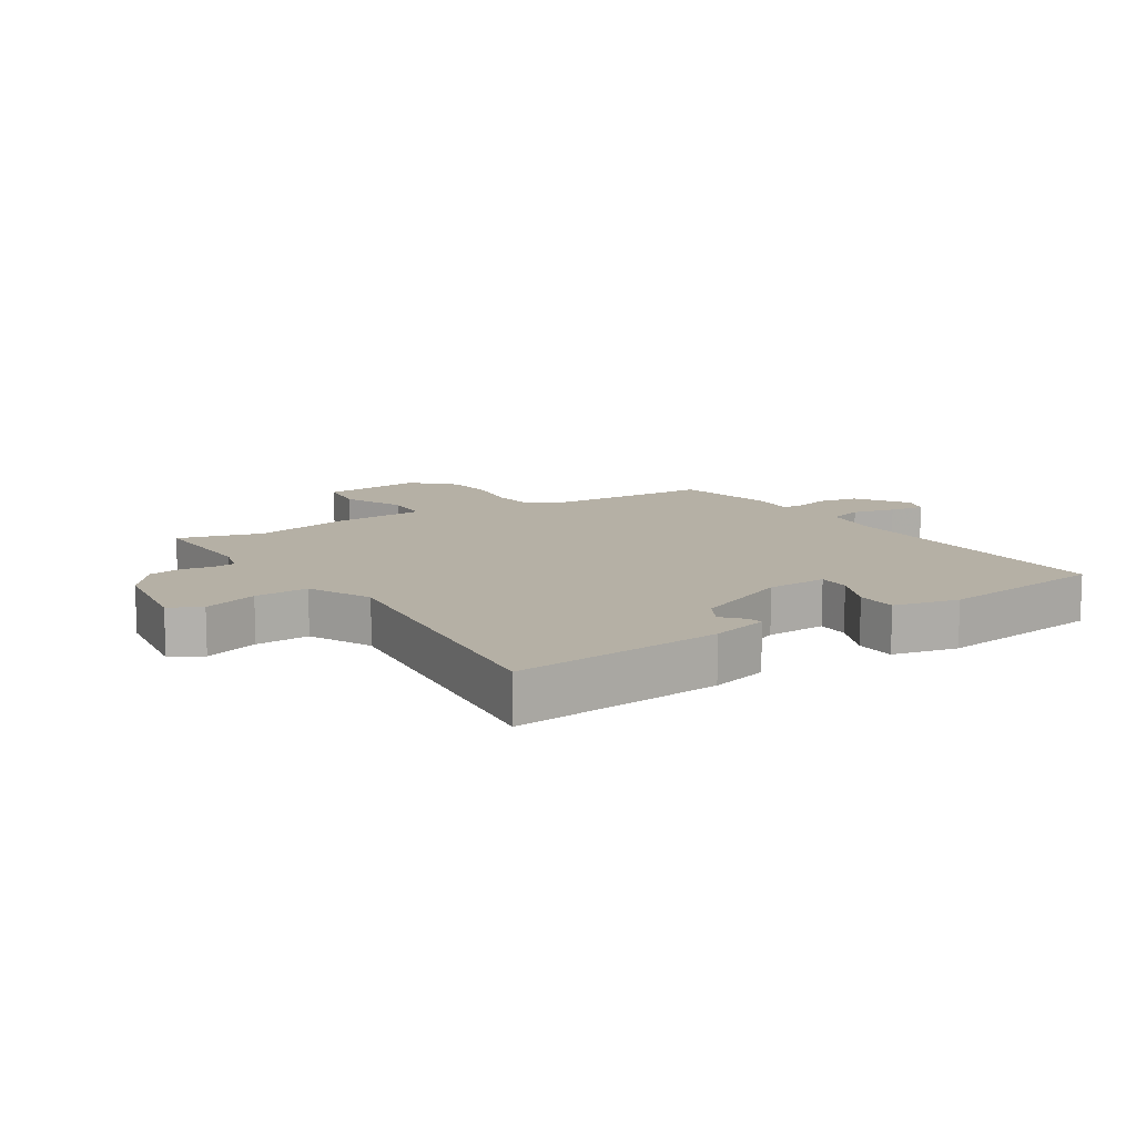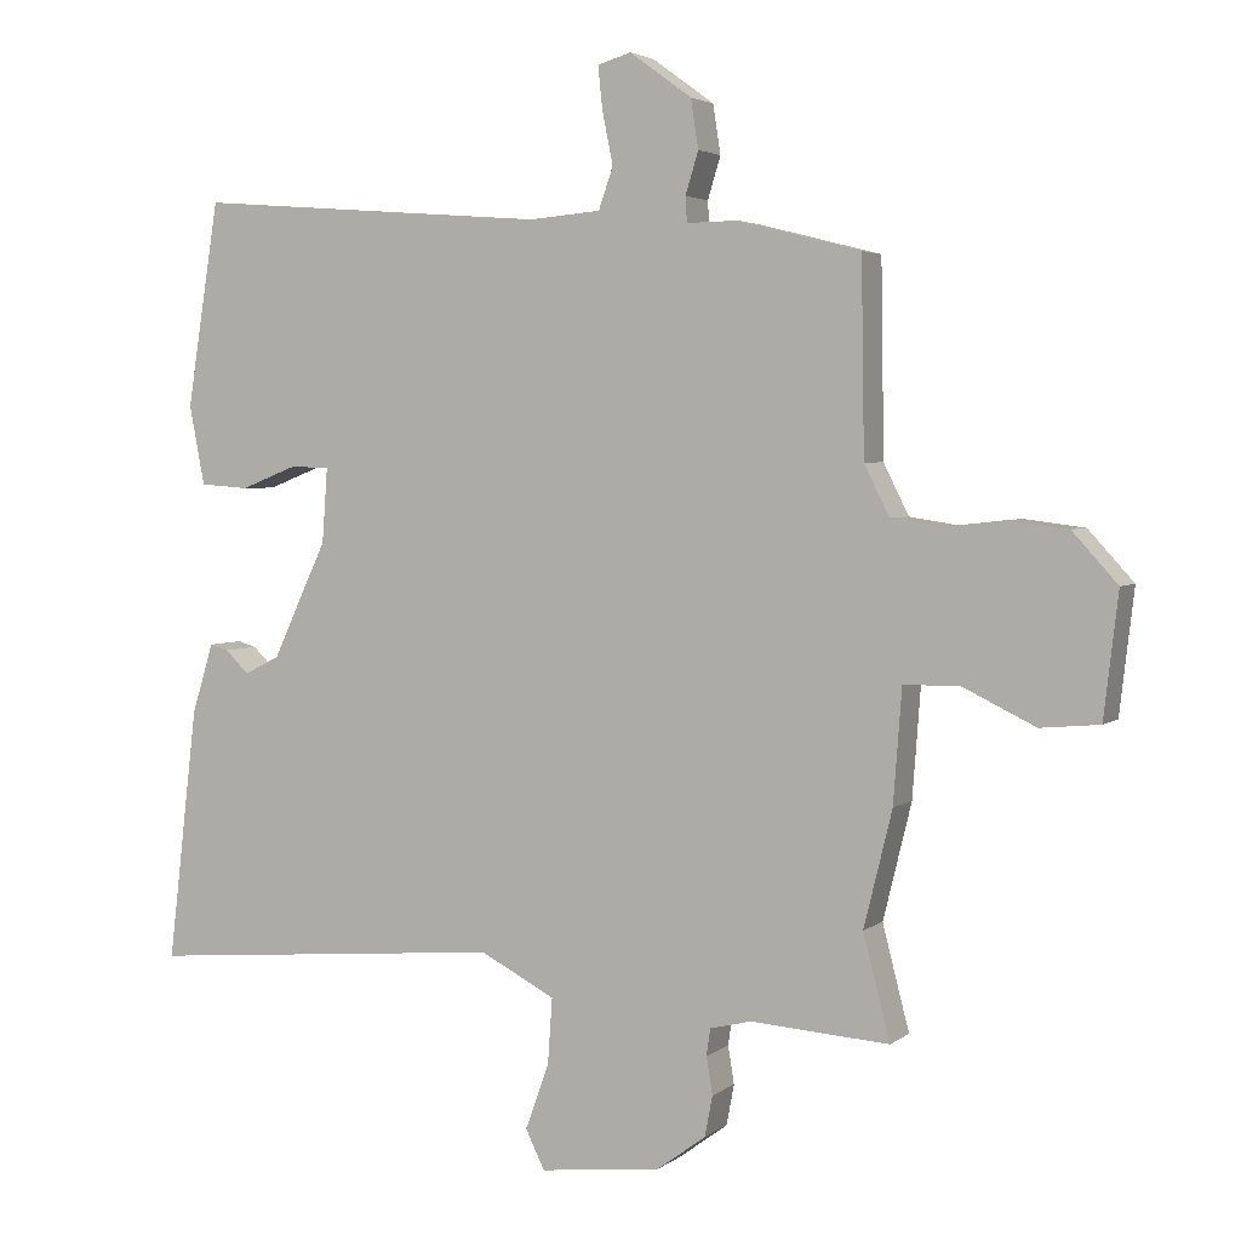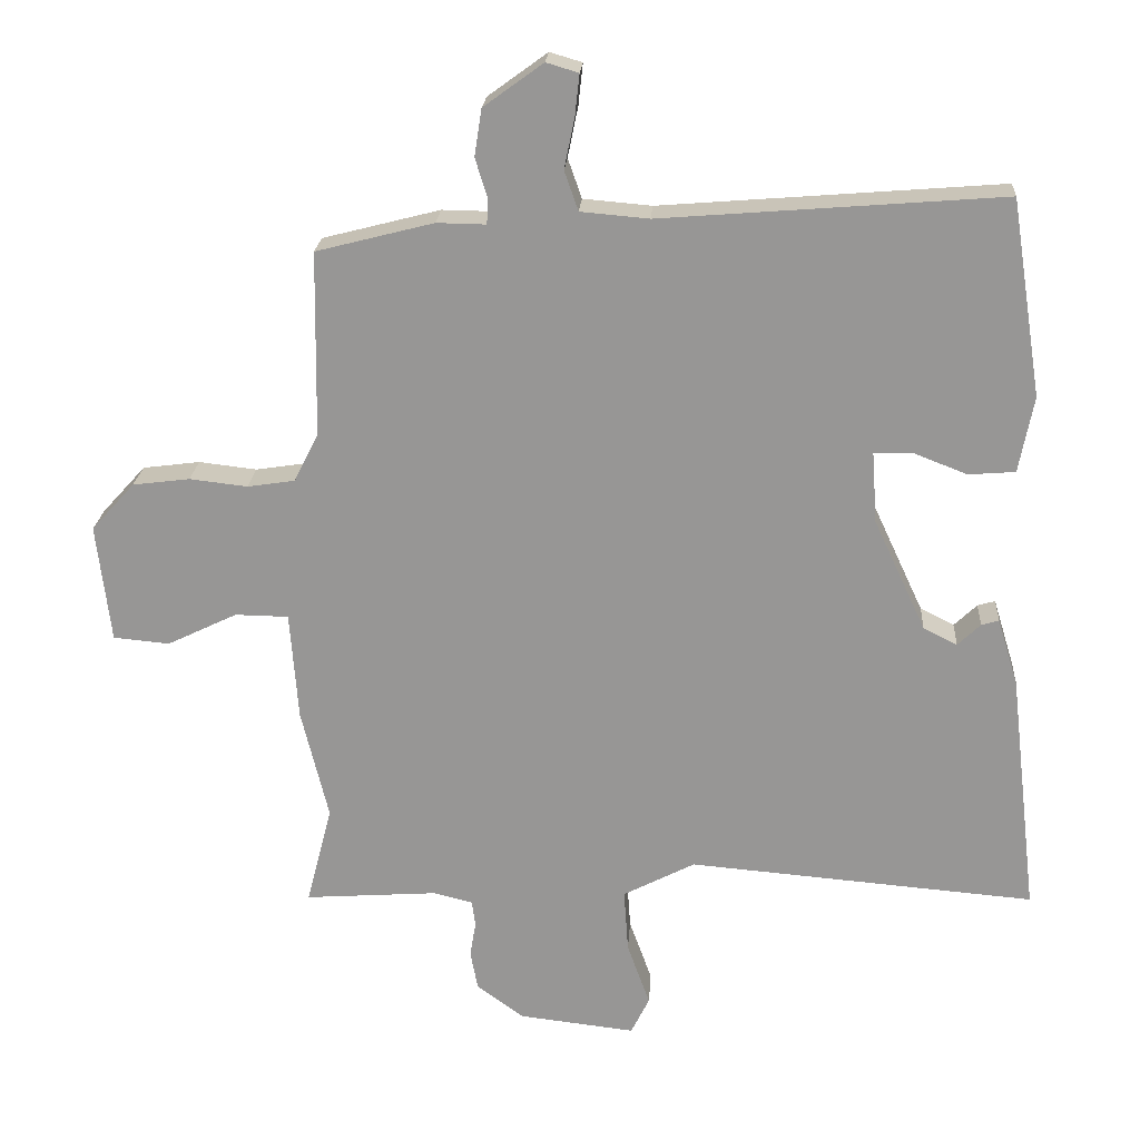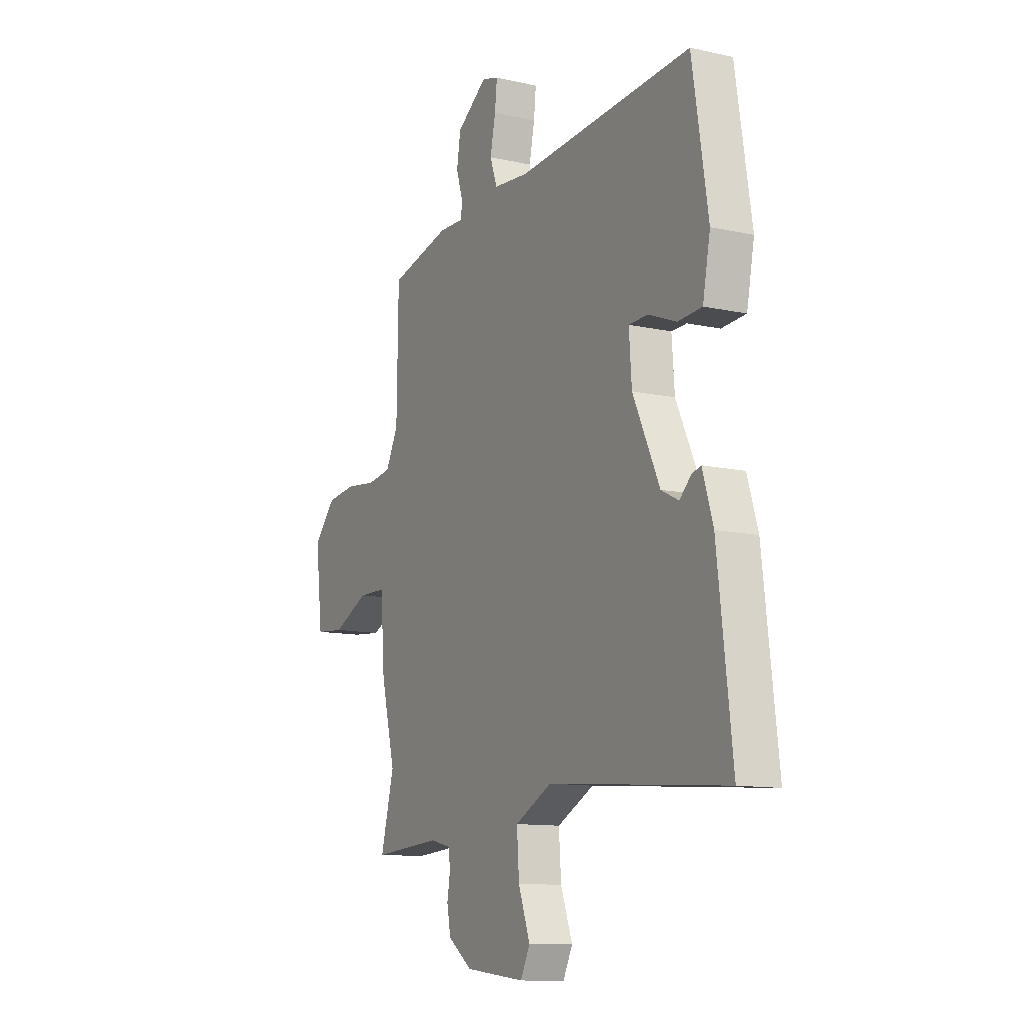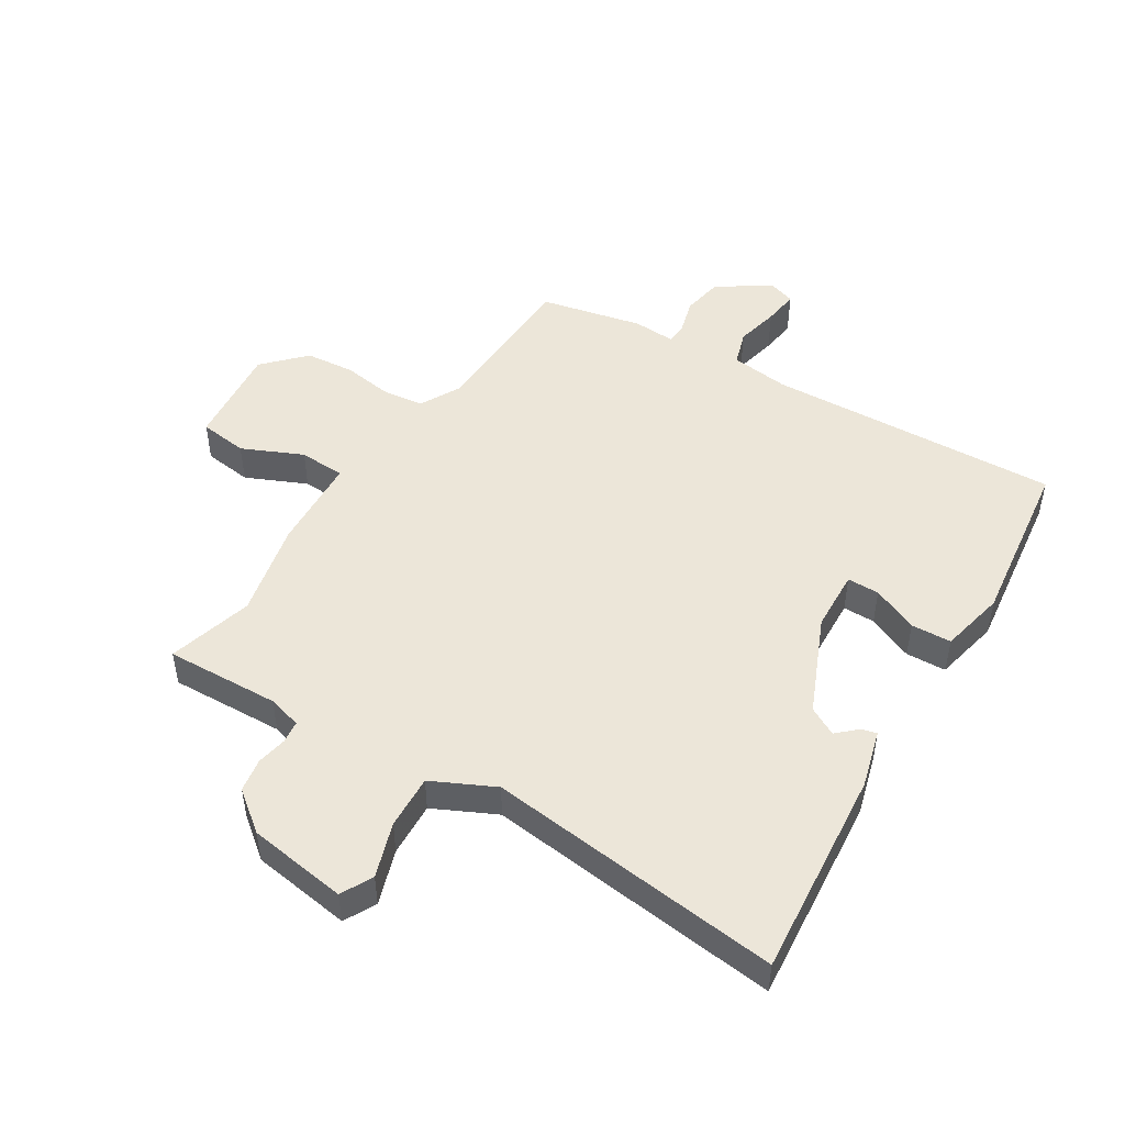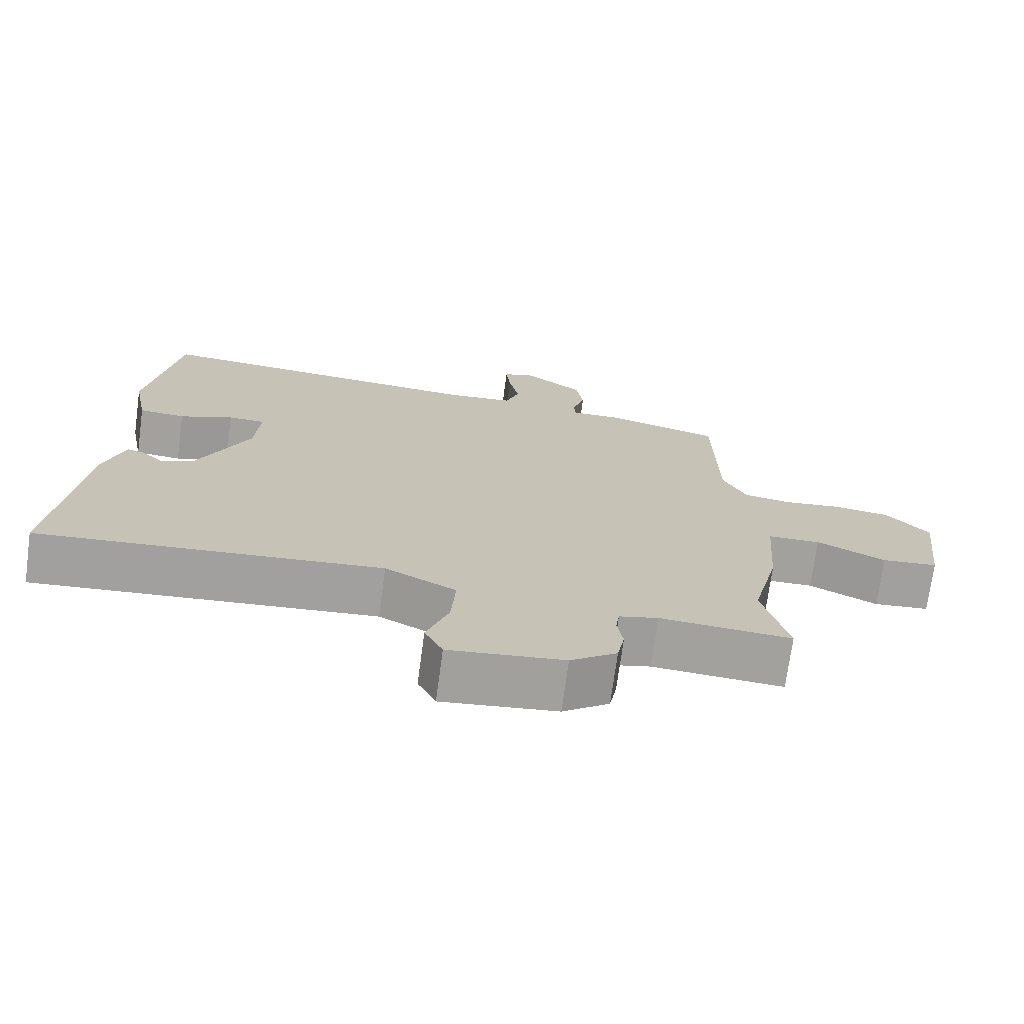
<metadata>
{"format":"obj","ext":"obj","renderer":"f3d","projection":"perspective","resolution":1024,"background":"white","views":[{"elev":11.7,"azim":-120.8,"up":"+Y"},{"elev":3.4,"azim":24.7,"up":"+Z"},{"elev":21.5,"azim":-176.2,"up":"+Z"},{"elev":-11.4,"azim":-118.5,"up":"+Z"},{"elev":49.5,"azim":-146.5,"up":"+Y"},{"elev":-72.1,"azim":-7.7,"up":"+Z"}]}
</metadata>
<code>
v 0.474 0.07 -0.4
v 0.509 0.07 -0.536
v 0.328 0.07 -0.523
v 0.274 0.07 -0.536
v 0.269 0.07 -0.571
v 0.277 0.07 -0.62
v 0.267 0.07 -0.673
v 0.203 0.07 -0.72
v 0.044 0.07 -0.738
v 0.019 0.07 -0.687
v 0.05 0.07 -0.601
v 0.056 0.07 -0.515
v -0.042 0.07 -0.464
v -0.515 0.07 -0.503
v -0.476 0.07 -0.171
v -0.448 0.07 -0.08
v -0.424 0.07 -0.087
v -0.393 0.07 -0.117
v -0.347 0.07 -0.094
v -0.276 0.07 0.058
v -0.269 0.07 0.155
v -0.32 0.07 0.157
v -0.394 0.07 0.128
v -0.458 0.07 0.133
v -0.478 0.07 0.237
v -0.436 0.07 0.504
v 0.029 0.07 0.467
v 0.122 0.07 0.475
v 0.141 0.07 0.529
v 0.127 0.07 0.598
v 0.121 0.07 0.654
v 0.165 0.07 0.667
v 0.246 0.07 0.608
v 0.256 0.07 0.544
v 0.239 0.07 0.489
v 0.241 0.07 0.456
v 0.308 0.07 0.457
v 0.468 0.07 0.416
v 0.472 0.07 0.164
v 0.505 0.07 0.098
v 0.57 0.07 0.088
v 0.649 0.07 0.097
v 0.727 0.07 0.087
v 0.786 0.07 0.022
v 0.767 0.07 -0.139
v 0.69 0.07 -0.146
v 0.595 0.07 -0.1
v 0.522 0.07 -0.101
v 0.511 0.07 -0.249
v 0.474 0 -0.4
v 0.509 0 -0.536
v 0.328 0 -0.523
v 0.274 0 -0.536
v 0.269 0 -0.571
v 0.277 0 -0.62
v 0.267 0 -0.673
v 0.203 0 -0.72
v 0.044 0 -0.738
v 0.019 0 -0.687
v 0.05 0 -0.601
v 0.056 0 -0.515
v -0.042 0 -0.464
v -0.515 0 -0.503
v -0.476 0 -0.171
v -0.448 0 -0.08
v -0.424 0 -0.087
v -0.393 0 -0.117
v -0.347 0 -0.094
v -0.276 0 0.058
v -0.269 0 0.155
v -0.32 0 0.157
v -0.394 0 0.128
v -0.458 0 0.133
v -0.478 0 0.237
v -0.436 0 0.504
v 0.029 0 0.467
v 0.122 0 0.475
v 0.141 0 0.529
v 0.127 0 0.598
v 0.121 0 0.654
v 0.165 0 0.667
v 0.246 0 0.608
v 0.256 0 0.544
v 0.239 0 0.489
v 0.241 0 0.456
v 0.308 0 0.457
v 0.468 0 0.416
v 0.472 0 0.164
v 0.505 0 0.098
v 0.57 0 0.088
v 0.649 0 0.097
v 0.727 0 0.087
v 0.786 0 0.022
v 0.767 0 -0.139
v 0.69 0 -0.146
v 0.595 0 -0.1
v 0.522 0 -0.101
v 0.511 0 -0.249
f 48 49 1
f 45 46 47
f 44 45 47
f 43 44 47
f 42 43 47
f 41 42 47
f 40 41 47 48
f 39 40 48 1
f 38 39 1
f 37 38 1
f 36 37 1
f 33 34 35
f 32 33 35
f 31 32 35
f 30 31 35
f 29 30 35
f 28 29 35 36
f 1 2 3
f 36 1 3
f 28 36 3
f 27 28 3
f 25 26 27
f 24 25 27
f 23 24 27
f 22 23 27
f 21 22 27
f 27 3 4
f 21 27 4
f 20 21 4
f 16 17 18
f 15 16 18
f 14 15 18
f 13 14 18
f 12 13 18 19
f 9 10 11
f 8 9 11
f 7 8 11
f 6 7 11
f 5 6 11
f 5 11 12
f 12 19 20
f 5 12 20
f 4 5 20
f 50 98 97
f 96 95 94
f 96 94 93
f 96 93 92
f 96 92 91
f 96 91 90
f 97 96 90 89
f 50 97 89 88
f 50 88 87
f 50 87 86
f 50 86 85
f 84 83 82
f 84 82 81
f 84 81 80
f 84 80 79
f 84 79 78
f 85 84 78 77
f 52 51 50
f 52 50 85
f 52 85 77
f 52 77 76
f 76 75 74
f 76 74 73
f 76 73 72
f 76 72 71
f 76 71 70
f 53 52 76
f 53 76 70
f 53 70 69
f 67 66 65
f 67 65 64
f 67 64 63
f 67 63 62
f 68 67 62 61
f 60 59 58
f 60 58 57
f 60 57 56
f 60 56 55
f 60 55 54
f 61 60 54
f 69 68 61
f 69 61 54
f 69 54 53
f 1 50 51 2
f 2 51 52 3
f 3 52 53 4
f 4 53 54 5
f 5 54 55 6
f 6 55 56 7
f 7 56 57 8
f 8 57 58 9
f 9 58 59 10
f 10 59 60 11
f 11 60 61 12
f 12 61 62 13
f 13 62 63 14
f 14 63 64 15
f 15 64 65 16
f 16 65 66 17
f 17 66 67 18
f 18 67 68 19
f 19 68 69 20
f 20 69 70 21
f 21 70 71 22
f 22 71 72 23
f 23 72 73 24
f 24 73 74 25
f 25 74 75 26
f 26 75 76 27
f 27 76 77 28
f 28 77 78 29
f 29 78 79 30
f 30 79 80 31
f 31 80 81 32
f 32 81 82 33
f 33 82 83 34
f 34 83 84 35
f 35 84 85 36
f 36 85 86 37
f 37 86 87 38
f 38 87 88 39
f 39 88 89 40
f 40 89 90 41
f 41 90 91 42
f 42 91 92 43
f 43 92 93 44
f 44 93 94 45
f 45 94 95 46
f 46 95 96 47
f 47 96 97 48
f 48 97 98 49
f 49 98 50 1

</code>
